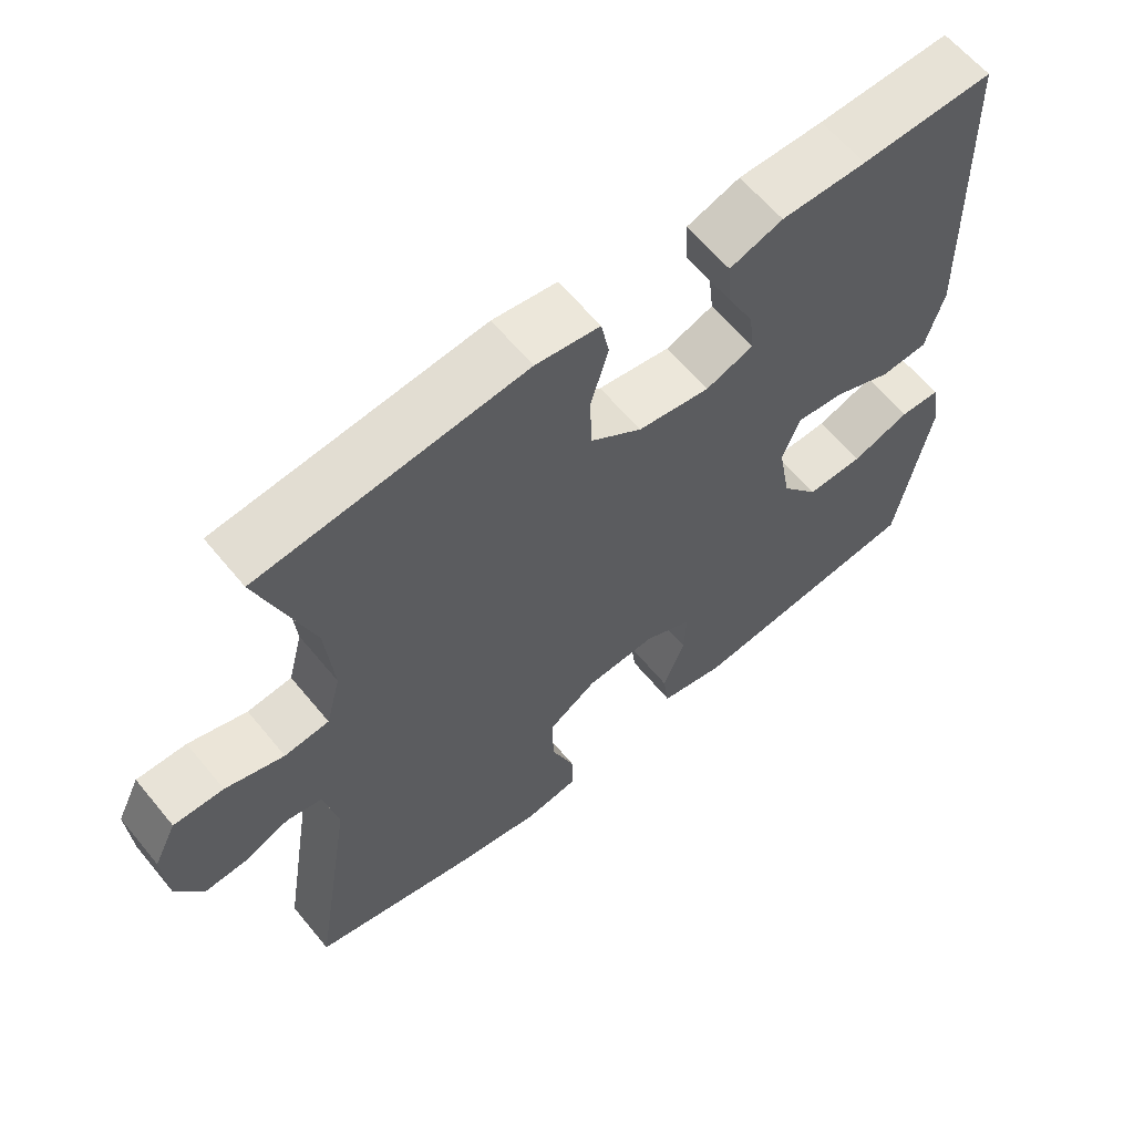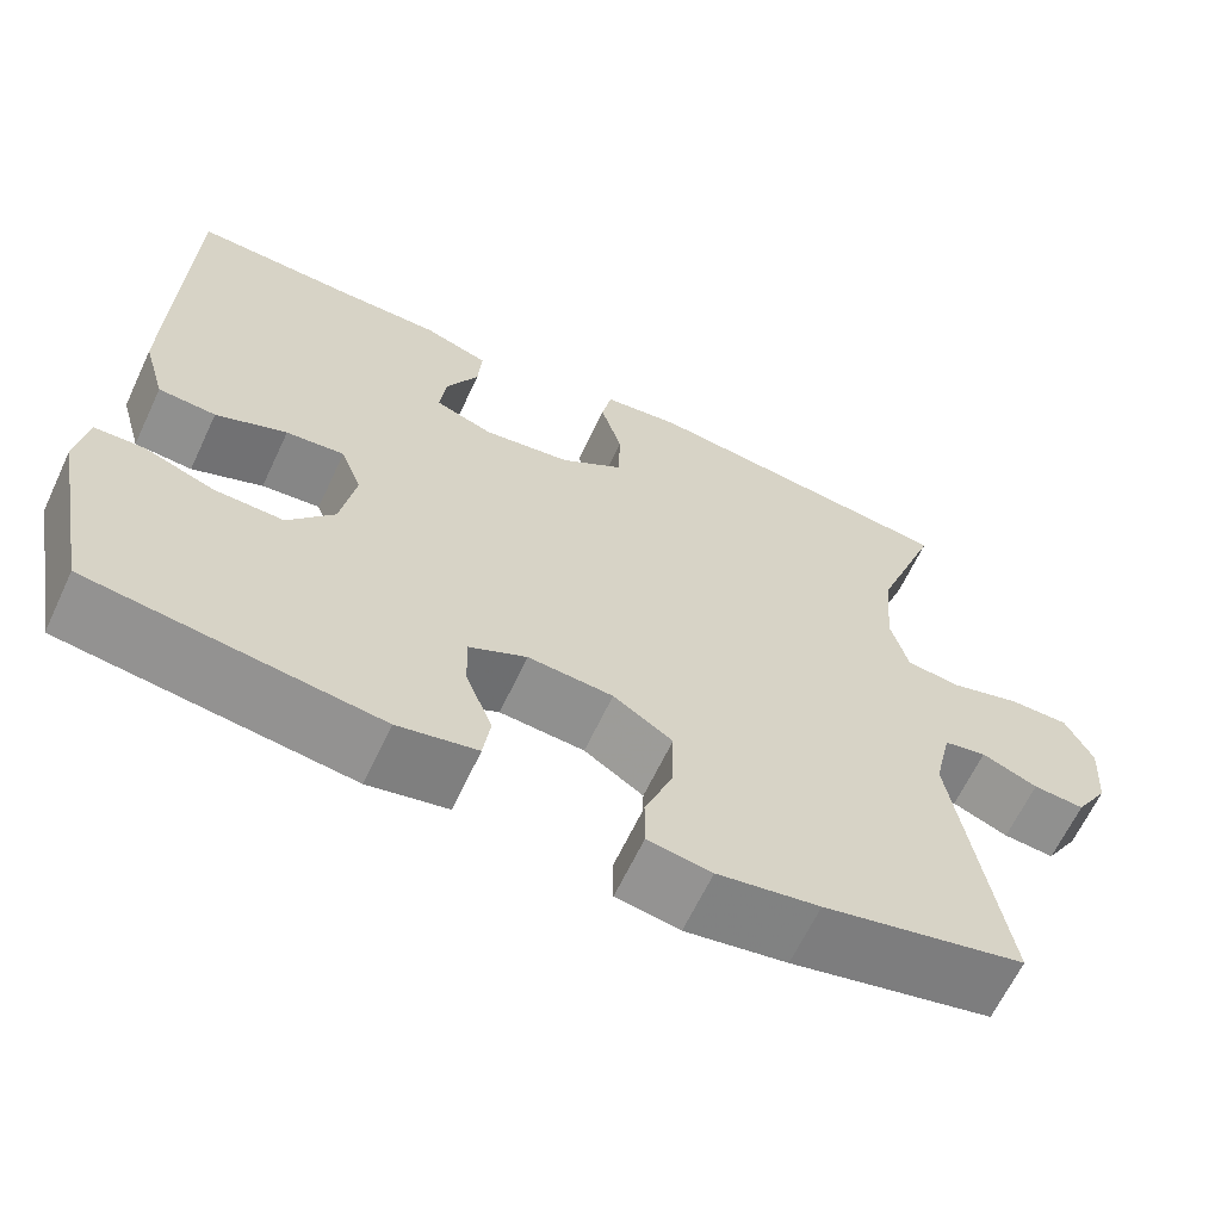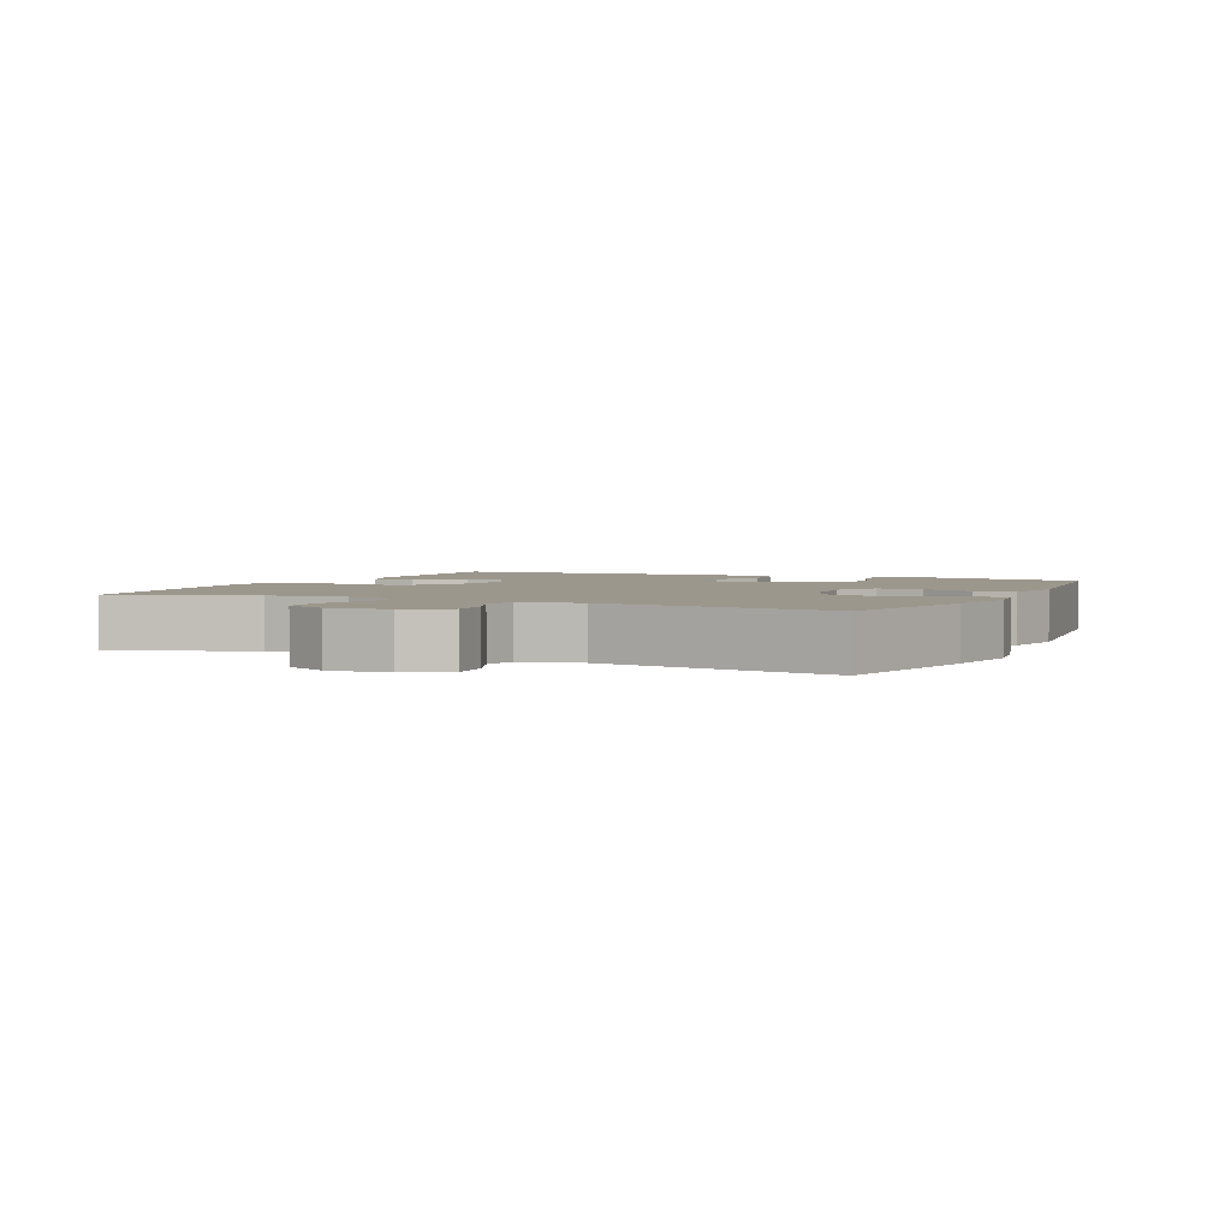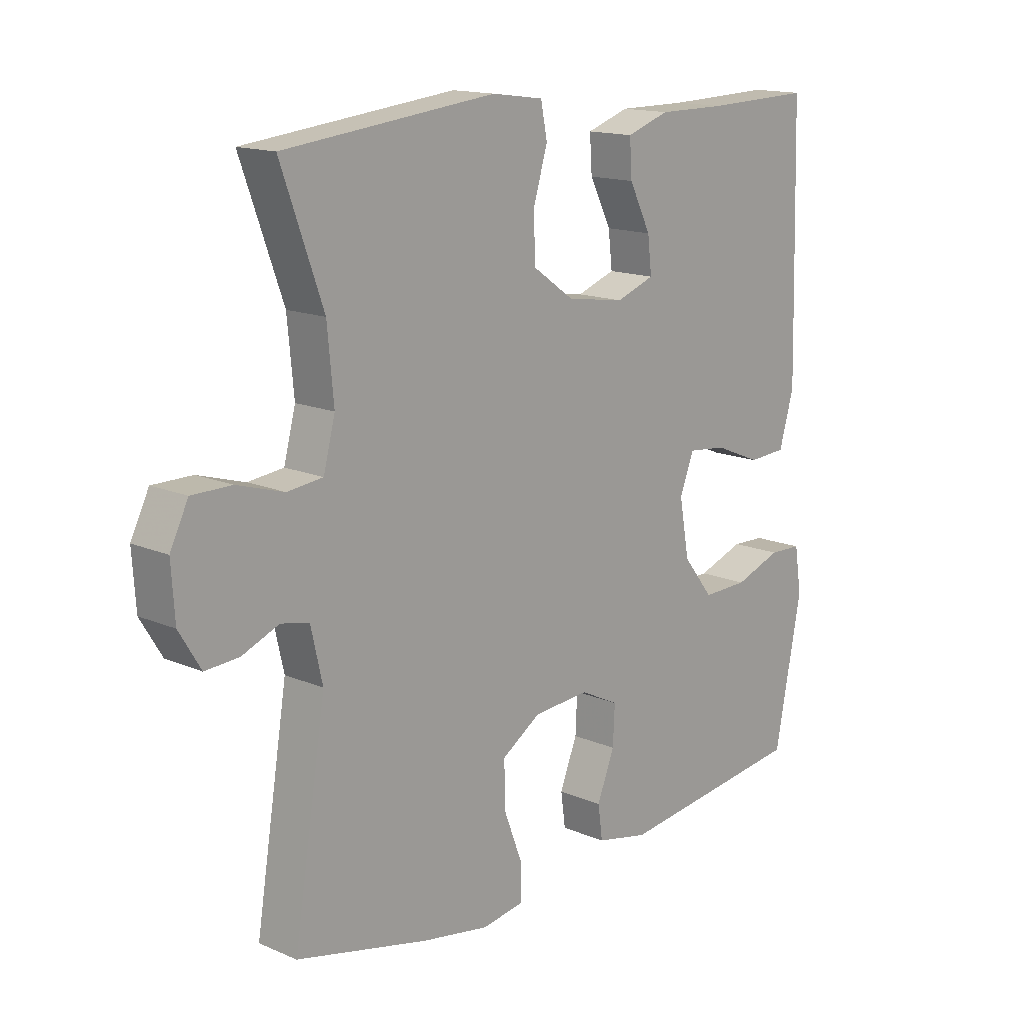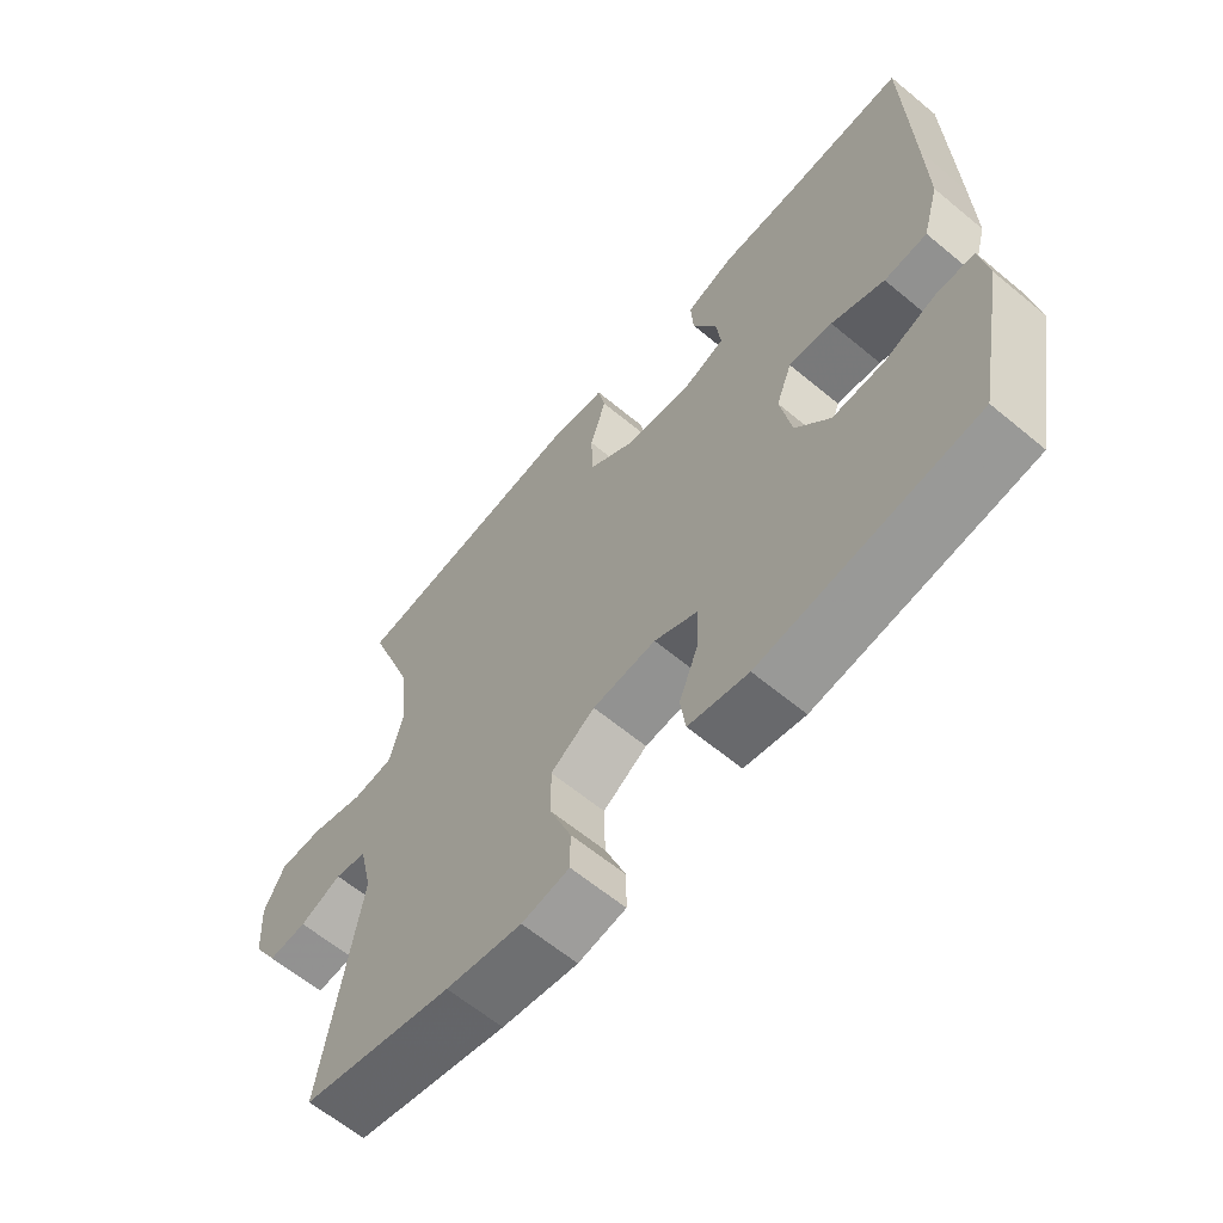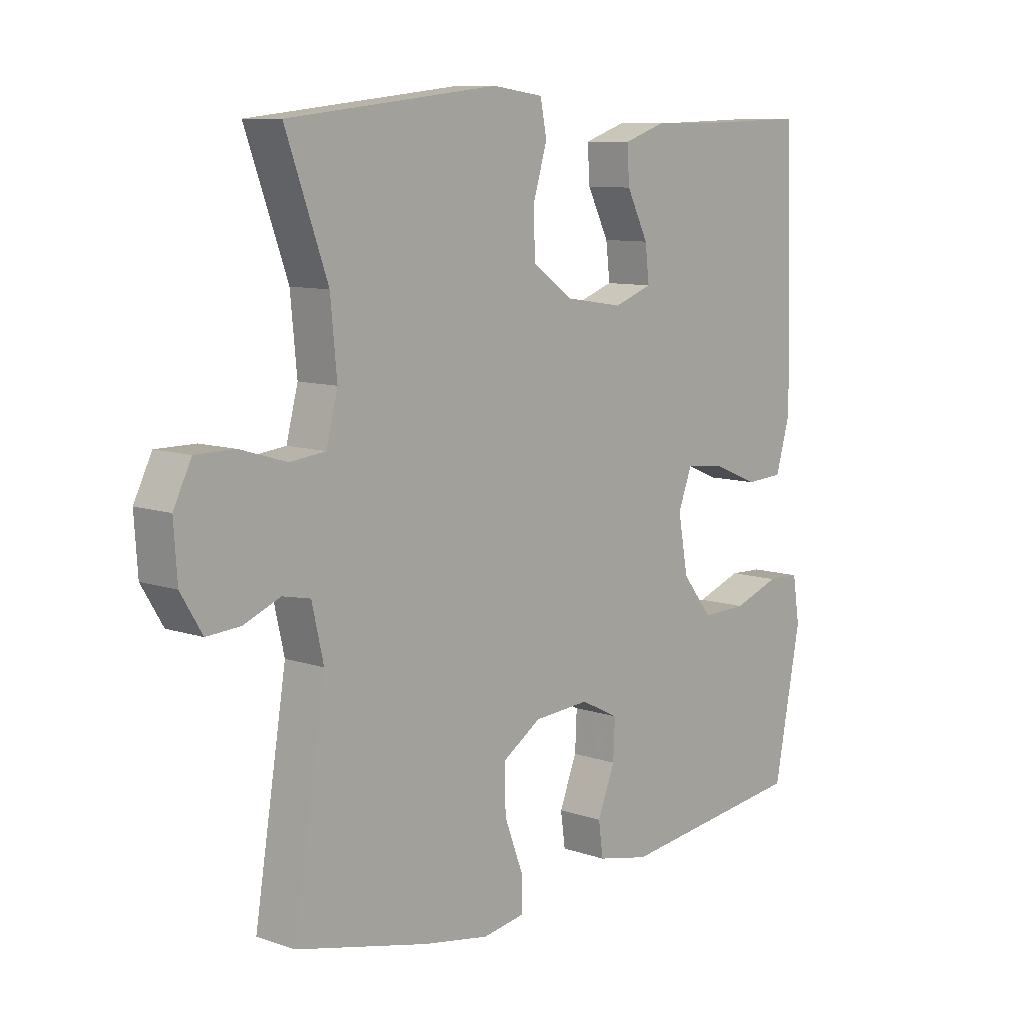
<metadata>
{"format":"obj","ext":"obj","renderer":"f3d","projection":"perspective","resolution":1024,"background":"white","views":[{"elev":61.5,"azim":140.7,"up":"+Z"},{"elev":-64.4,"azim":-25.2,"up":"+Z"},{"elev":2.9,"azim":114.9,"up":"+Y"},{"elev":15.0,"azim":132.5,"up":"+Z"},{"elev":-62.9,"azim":-130.0,"up":"+Z"},{"elev":9.3,"azim":132.0,"up":"+Z"}]}
</metadata>
<code>
v 0.5 0.07 0.5
v 0.428 0.07 0.3
v 0.417 0.07 0.184
v 0.437 0.07 0.107
v 0.498 0.07 0.1
v 0.578 0.07 0.124
v 0.646 0.07 0.124
v 0.677 0.07 0.061
v 0.671 0.07 -0.028
v 0.634 0.07 -0.089
v 0.576 0.07 -0.085
v 0.513 0.07 -0.059
v 0.465 0.07 -0.069
v 0.445 0.07 -0.157
v 0.5 0.07 -0.5
v 0.272 0.07 -0.553
v 0.157 0.07 -0.573
v 0.085 0.07 -0.561
v 0.085 0.07 -0.502
v 0.117 0.07 -0.418
v 0.119 0.07 -0.34
v 0.052 0.07 -0.296
v -0.044 0.07 -0.289
v -0.11 0.07 -0.322
v -0.107 0.07 -0.388
v -0.077 0.07 -0.464
v -0.085 0.07 -0.522
v -0.175 0.07 -0.541
v -0.5 0.07 -0.5
v -0.546 0.07 -0.259
v -0.534 0.07 -0.182
v -0.478 0.07 -0.18
v -0.398 0.07 -0.209
v -0.32 0.07 -0.211
v -0.268 0.07 -0.145
v -0.251 0.07 -0.05
v -0.275 0.07 0.013
v -0.341 0.07 0.006
v -0.421 0.07 -0.027
v -0.486 0.07 -0.023
v -0.511 0.07 0.065
v -0.508 0.07 0.199
v -0.5 0.07 0.5
v -0.318 0.07 0.494
v -0.201 0.07 0.494
v -0.128 0.07 0.469
v -0.132 0.07 0.408
v -0.169 0.07 0.334
v -0.176 0.07 0.274
v -0.11 0.07 0.25
v -0.011 0.07 0.265
v 0.06 0.07 0.315
v 0.062 0.07 0.392
v 0.038 0.07 0.473
v 0.049 0.07 0.529
v 0.137 0.07 0.541
v 0.5 0 0.5
v 0.428 0 0.3
v 0.417 0 0.184
v 0.437 0 0.107
v 0.498 0 0.1
v 0.578 0 0.124
v 0.646 0 0.124
v 0.677 0 0.061
v 0.671 0 -0.028
v 0.634 0 -0.089
v 0.576 0 -0.085
v 0.513 0 -0.059
v 0.465 0 -0.069
v 0.445 0 -0.157
v 0.5 0 -0.5
v 0.272 0 -0.553
v 0.157 0 -0.573
v 0.085 0 -0.561
v 0.085 0 -0.502
v 0.117 0 -0.418
v 0.119 0 -0.34
v 0.052 0 -0.296
v -0.044 0 -0.289
v -0.11 0 -0.322
v -0.107 0 -0.388
v -0.077 0 -0.464
v -0.085 0 -0.522
v -0.175 0 -0.541
v -0.5 0 -0.5
v -0.546 0 -0.259
v -0.534 0 -0.182
v -0.478 0 -0.18
v -0.398 0 -0.209
v -0.32 0 -0.211
v -0.268 0 -0.145
v -0.251 0 -0.05
v -0.275 0 0.013
v -0.341 0 0.006
v -0.421 0 -0.027
v -0.486 0 -0.023
v -0.511 0 0.065
v -0.508 0 0.199
v -0.5 0 0.5
v -0.318 0 0.494
v -0.201 0 0.494
v -0.128 0 0.469
v -0.132 0 0.408
v -0.169 0 0.334
v -0.176 0 0.274
v -0.11 0 0.25
v -0.011 0 0.265
v 0.06 0 0.315
v 0.062 0 0.392
v 0.038 0 0.473
v 0.049 0 0.529
v 0.137 0 0.541
f 53 54 55 56
f 52 53 56 1
f 51 52 1 2
f 50 51 2 3
f 45 46 47 48
f 44 45 48 49
f 43 44 49
f 42 43 49
f 41 42 49 50
f 38 39 40 41
f 37 38 41 50
f 30 31 32 33
f 30 33 34
f 29 30 34
f 28 29 34 35
f 25 26 27 28
f 24 25 28 35
f 17 18 19 20
f 17 20 21
f 14 15 16 17
f 13 14 17 21
f 9 10 11 12
f 7 8 9 12
f 5 6 7 12
f 4 5 12 13
f 36 37 50 3
f 23 24 35 36
f 22 23 36 3
f 13 21 22
f 3 4 13 22
f 112 111 110 109
f 57 112 109 108
f 58 57 108 107
f 59 58 107 106
f 104 103 102 101
f 105 104 101 100
f 105 100 99
f 105 99 98
f 106 105 98 97
f 97 96 95 94
f 106 97 94 93
f 89 88 87 86
f 90 89 86
f 90 86 85
f 91 90 85 84
f 84 83 82 81
f 91 84 81 80
f 76 75 74 73
f 77 76 73
f 73 72 71 70
f 77 73 70 69
f 68 67 66 65
f 68 65 64 63
f 68 63 62 61
f 69 68 61 60
f 59 106 93 92
f 92 91 80 79
f 59 92 79 78
f 78 77 69
f 78 69 60 59
f 1 57 58 2
f 2 58 59 3
f 3 59 60 4
f 4 60 61 5
f 5 61 62 6
f 6 62 63 7
f 7 63 64 8
f 8 64 65 9
f 9 65 66 10
f 10 66 67 11
f 11 67 68 12
f 12 68 69 13
f 13 69 70 14
f 14 70 71 15
f 15 71 72 16
f 16 72 73 17
f 17 73 74 18
f 18 74 75 19
f 19 75 76 20
f 20 76 77 21
f 21 77 78 22
f 22 78 79 23
f 23 79 80 24
f 24 80 81 25
f 25 81 82 26
f 26 82 83 27
f 27 83 84 28
f 28 84 85 29
f 29 85 86 30
f 30 86 87 31
f 31 87 88 32
f 32 88 89 33
f 33 89 90 34
f 34 90 91 35
f 35 91 92 36
f 36 92 93 37
f 37 93 94 38
f 38 94 95 39
f 39 95 96 40
f 40 96 97 41
f 41 97 98 42
f 42 98 99 43
f 43 99 100 44
f 44 100 101 45
f 45 101 102 46
f 46 102 103 47
f 47 103 104 48
f 48 104 105 49
f 49 105 106 50
f 50 106 107 51
f 51 107 108 52
f 52 108 109 53
f 53 109 110 54
f 54 110 111 55
f 55 111 112 56
f 56 112 57 1

</code>
